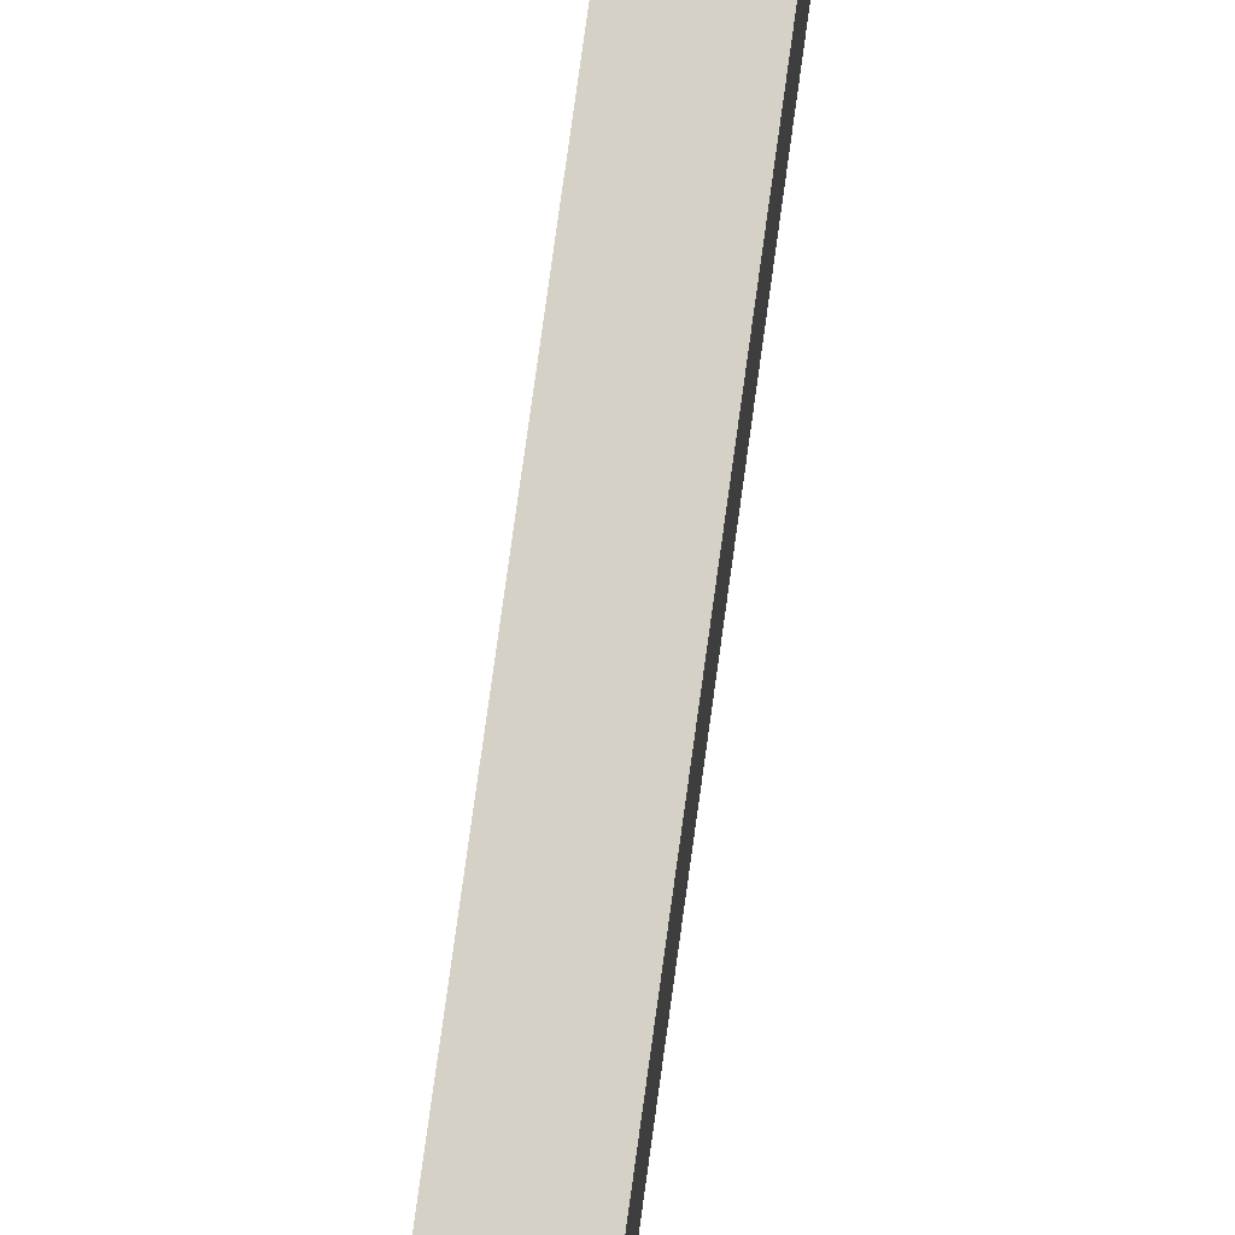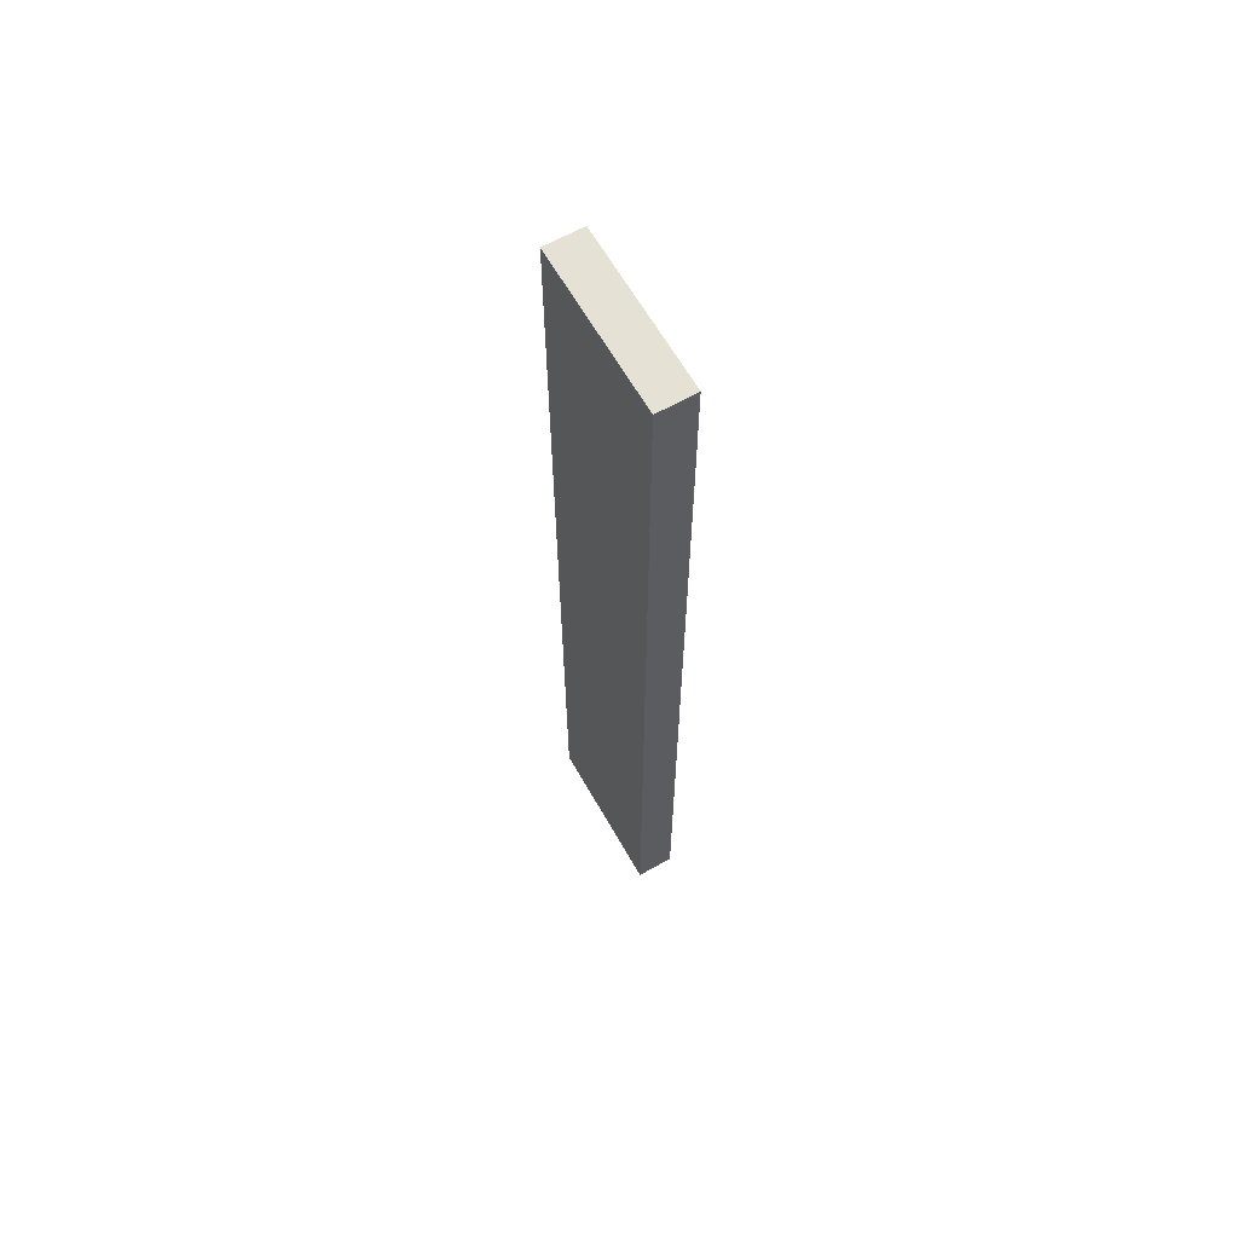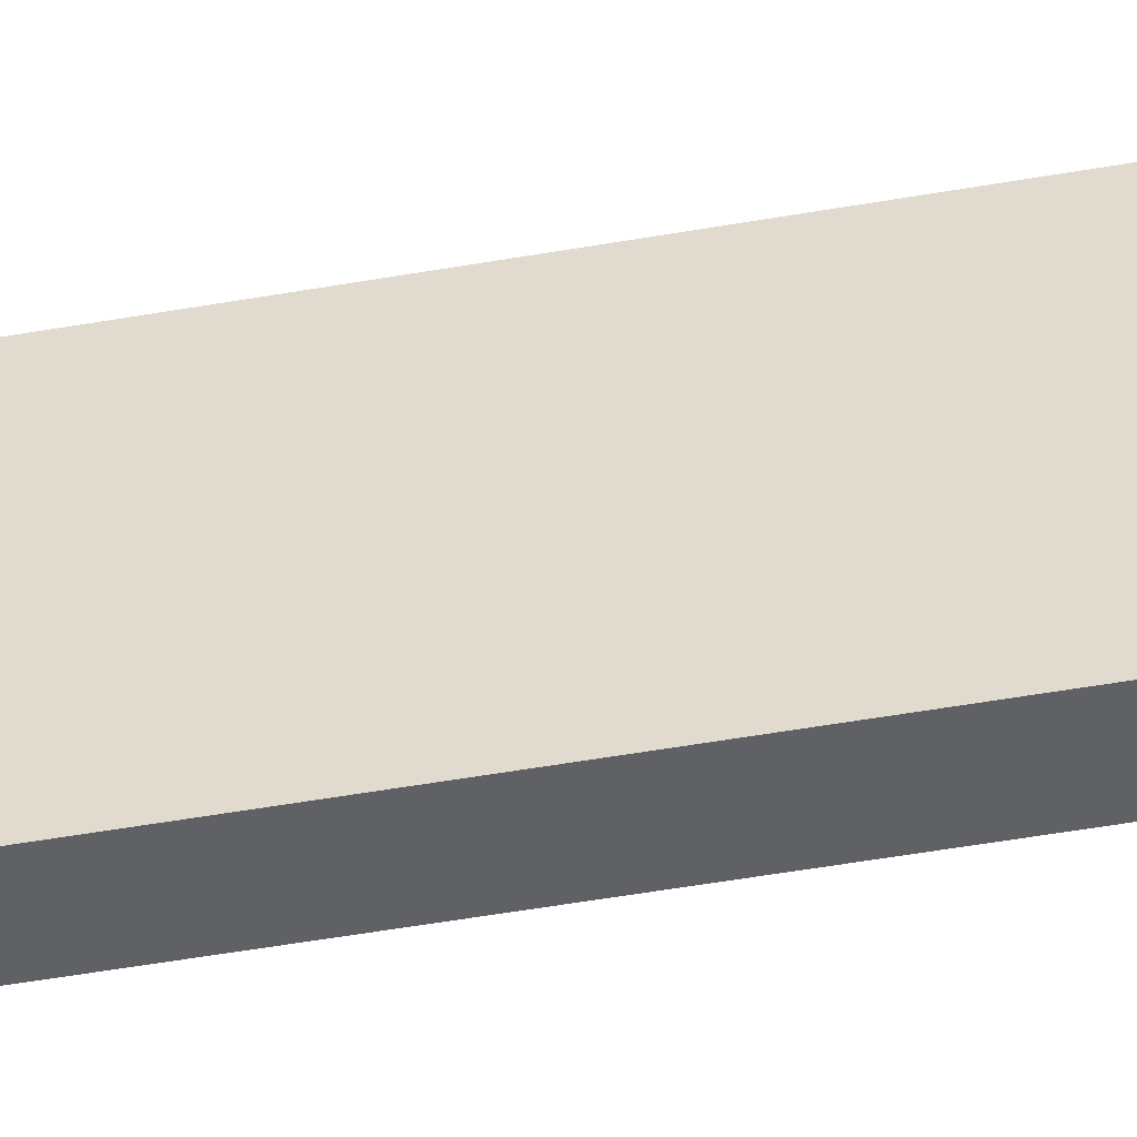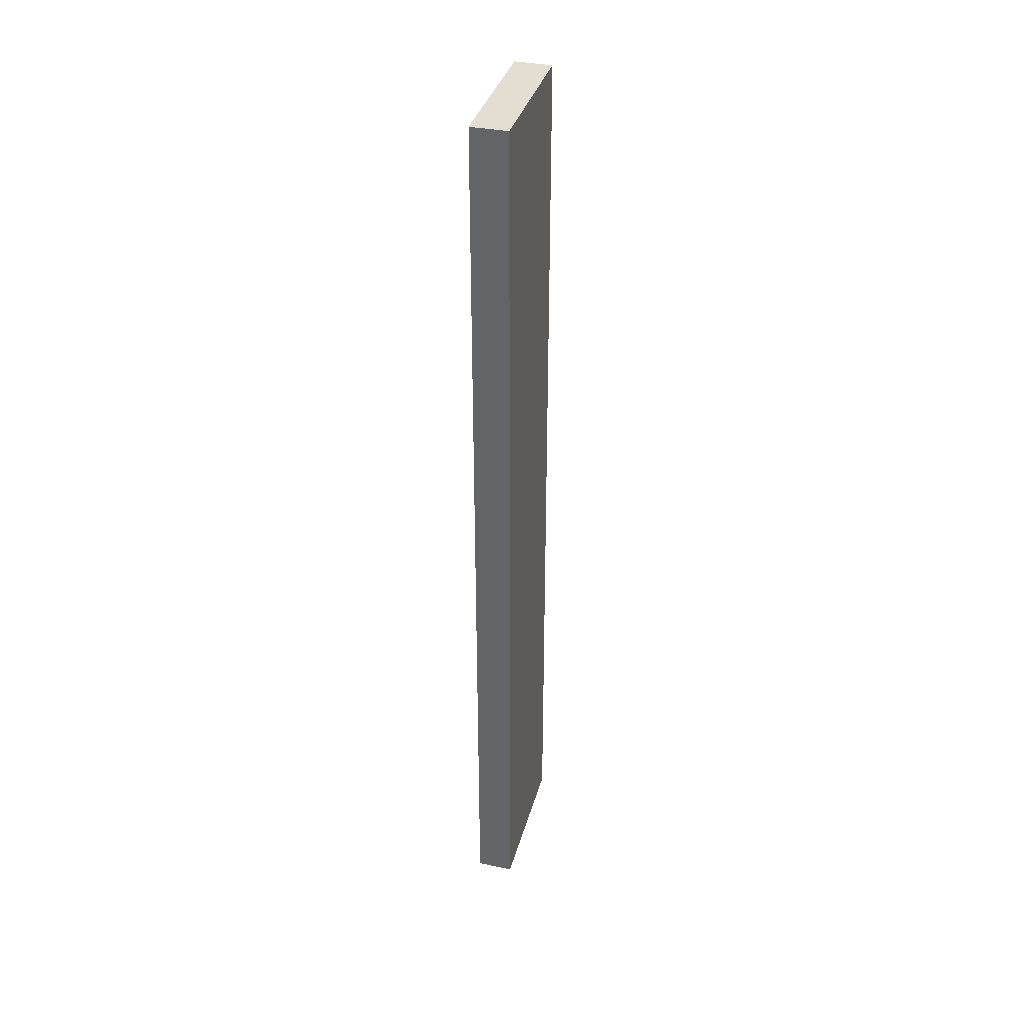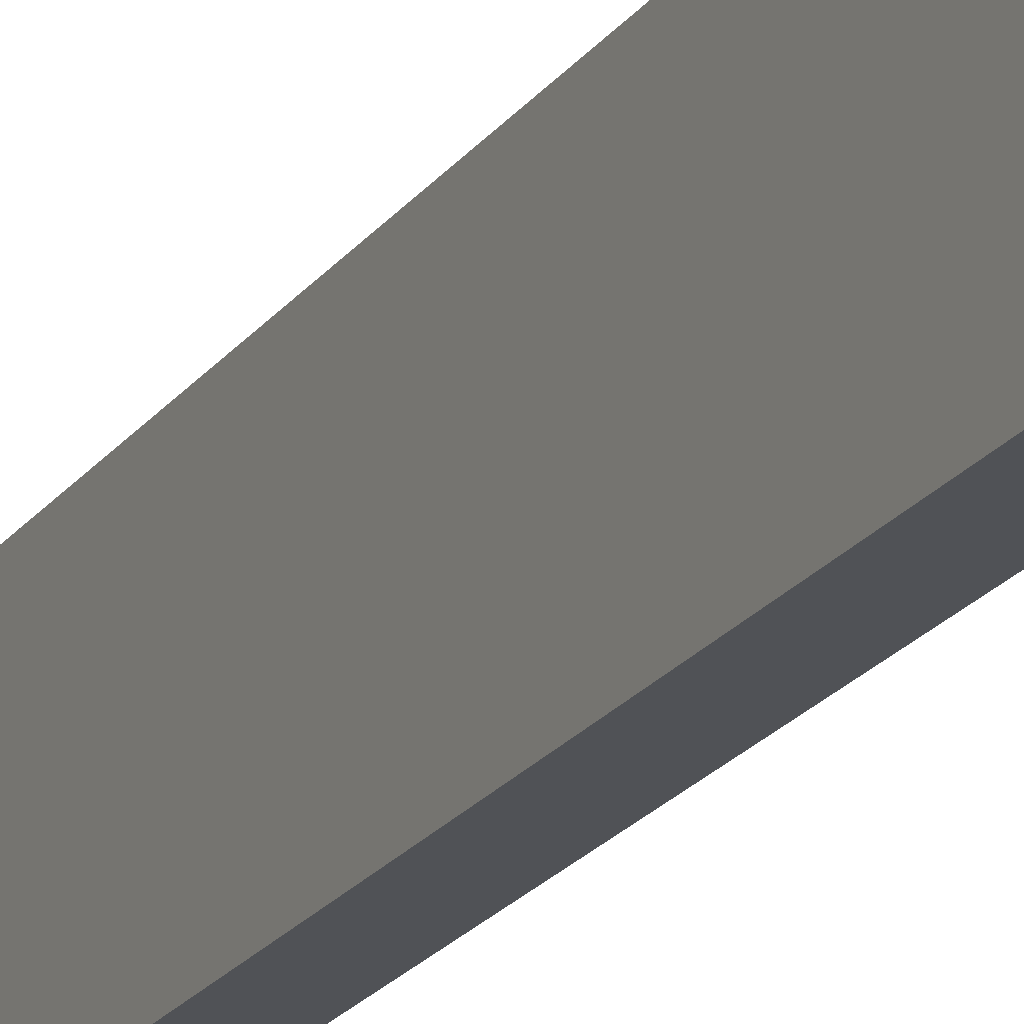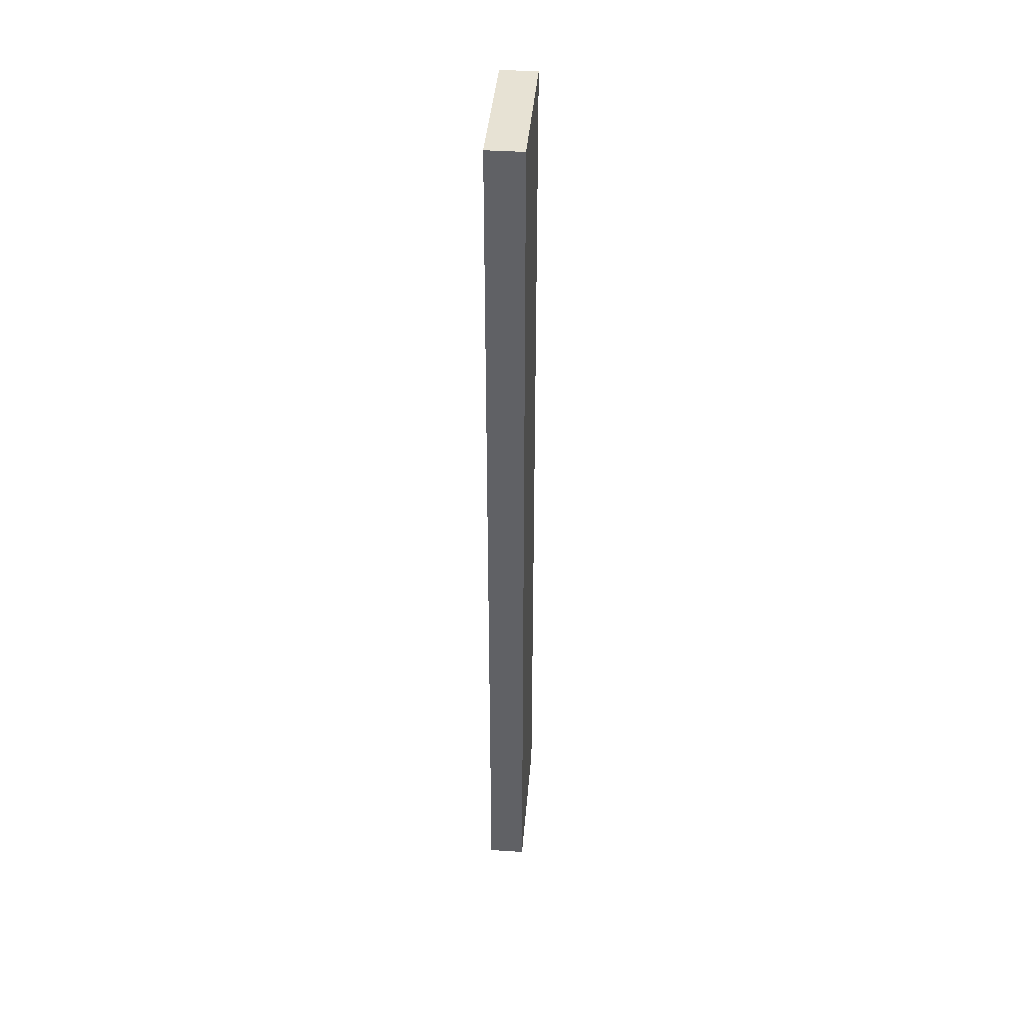
<metadata>
{"format":"obj","ext":"obj","renderer":"f3d","projection":"perspective","resolution":1024,"background":"white","views":[{"elev":79.3,"azim":-172.1,"up":"+Z"},{"elev":64.1,"azim":150.3,"up":"+Y"},{"elev":-48.4,"azim":-78.7,"up":"+Z"},{"elev":36.2,"azim":-165.0,"up":"+Y"},{"elev":-21.0,"azim":-25.7,"up":"+Z"},{"elev":39.9,"azim":-175.3,"up":"+Y"}]}
</metadata>
<code>
g Mesh1 Group1 Model
v -6113 2.832e-14 -1.174e+04
v -6232 2.832e-14 -1.124e+04
v -6232 2.832e-14 -1.174e+04
f 1 2 3
v -6113 2.166e-12 -1.124e+04
f 2 1 4
v -6113 3008 -1.124e+04
f 1 5 4
v -6113 3008 -1.174e+04
f 5 1 6
v -6232 3008 -1.174e+04
f 1 7 6
f 7 1 3
f 2 7 3
v -6232 3008 -1.124e+04
f 7 2 8
f 4 8 2
f 8 4 5
f 5 7 8
f 7 5 6

</code>
